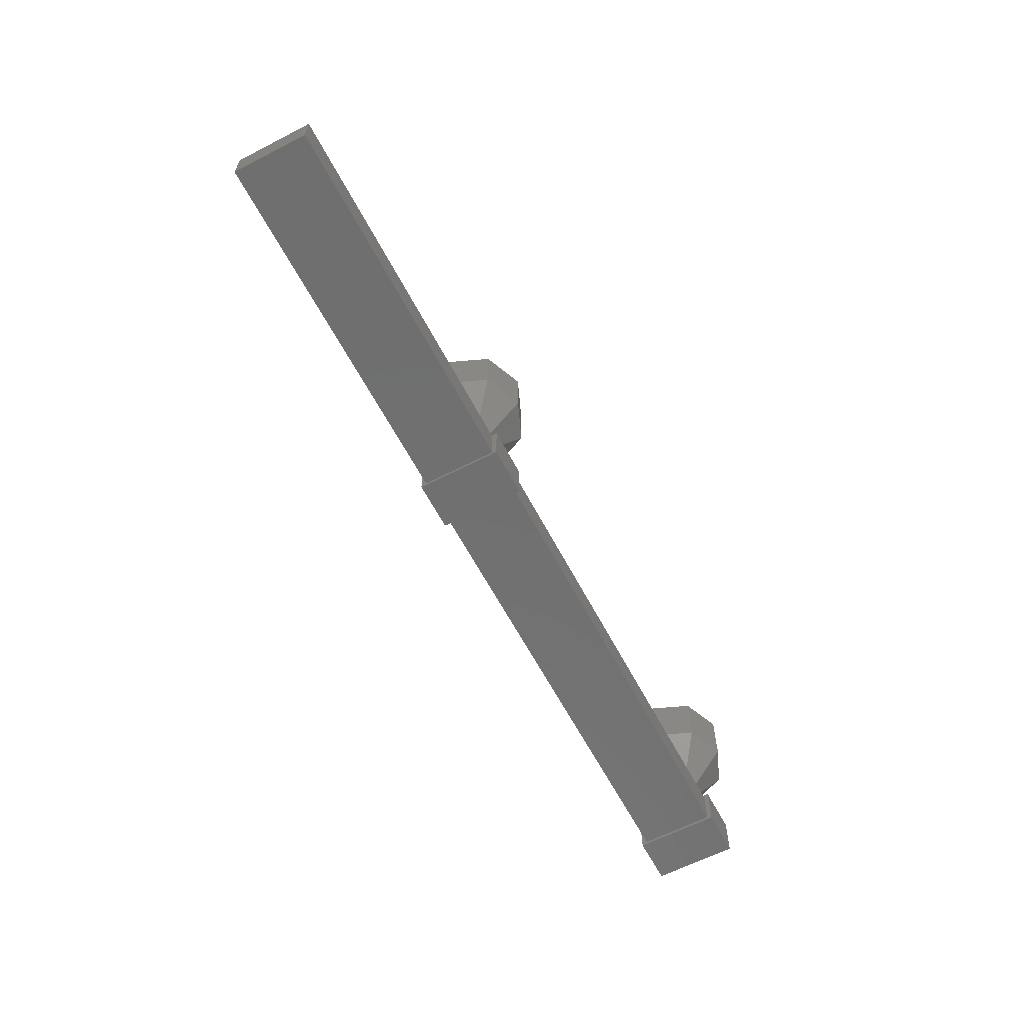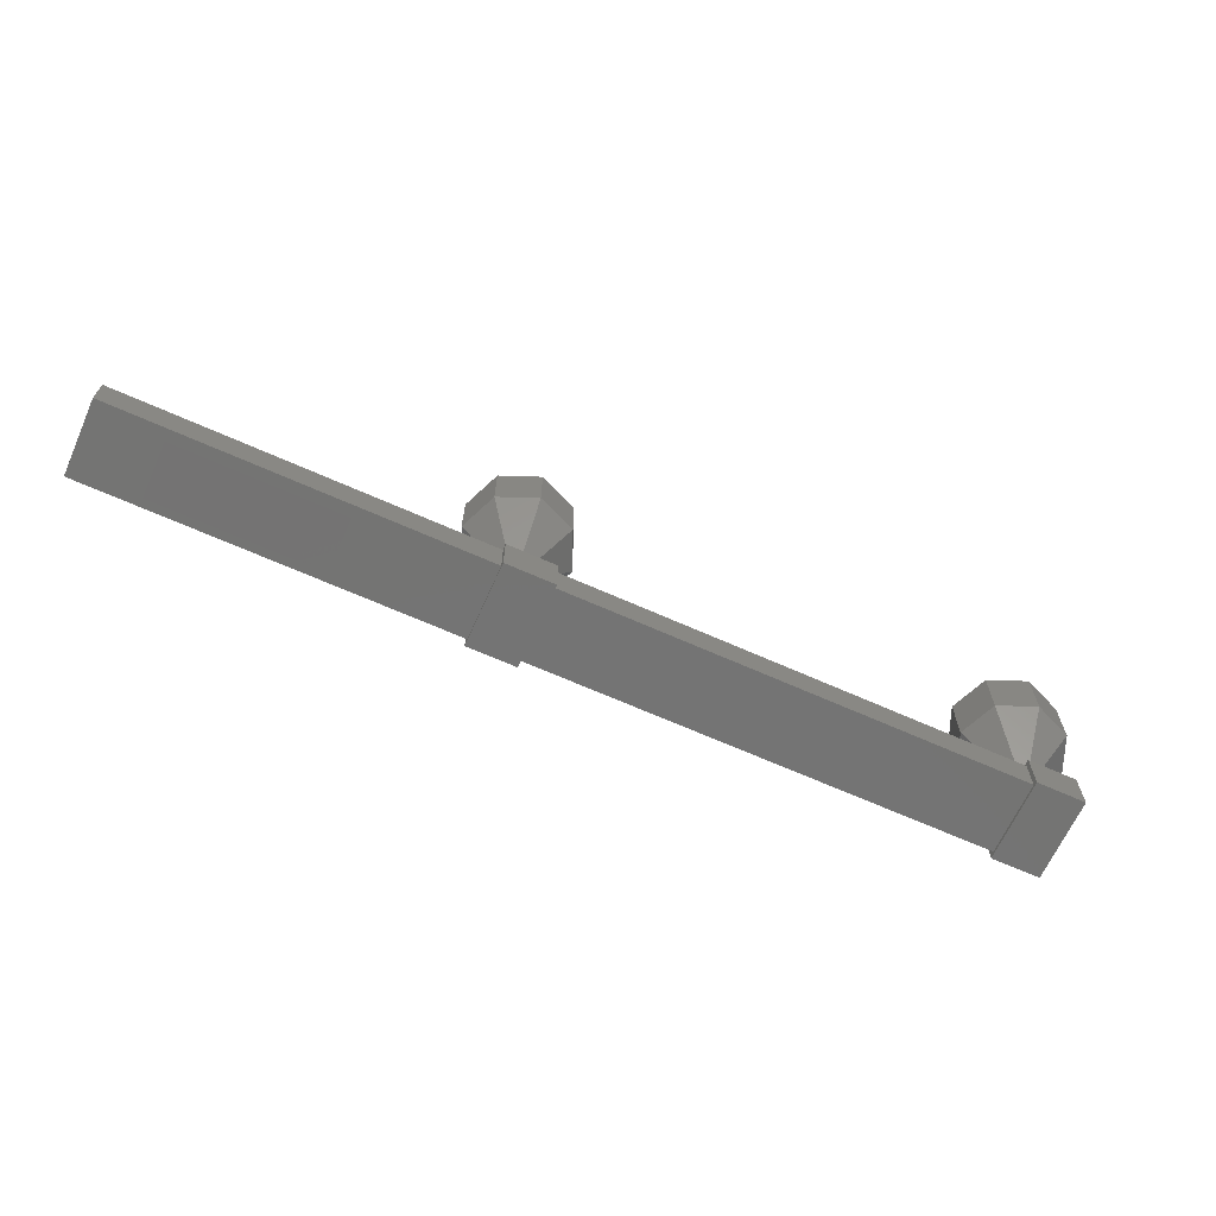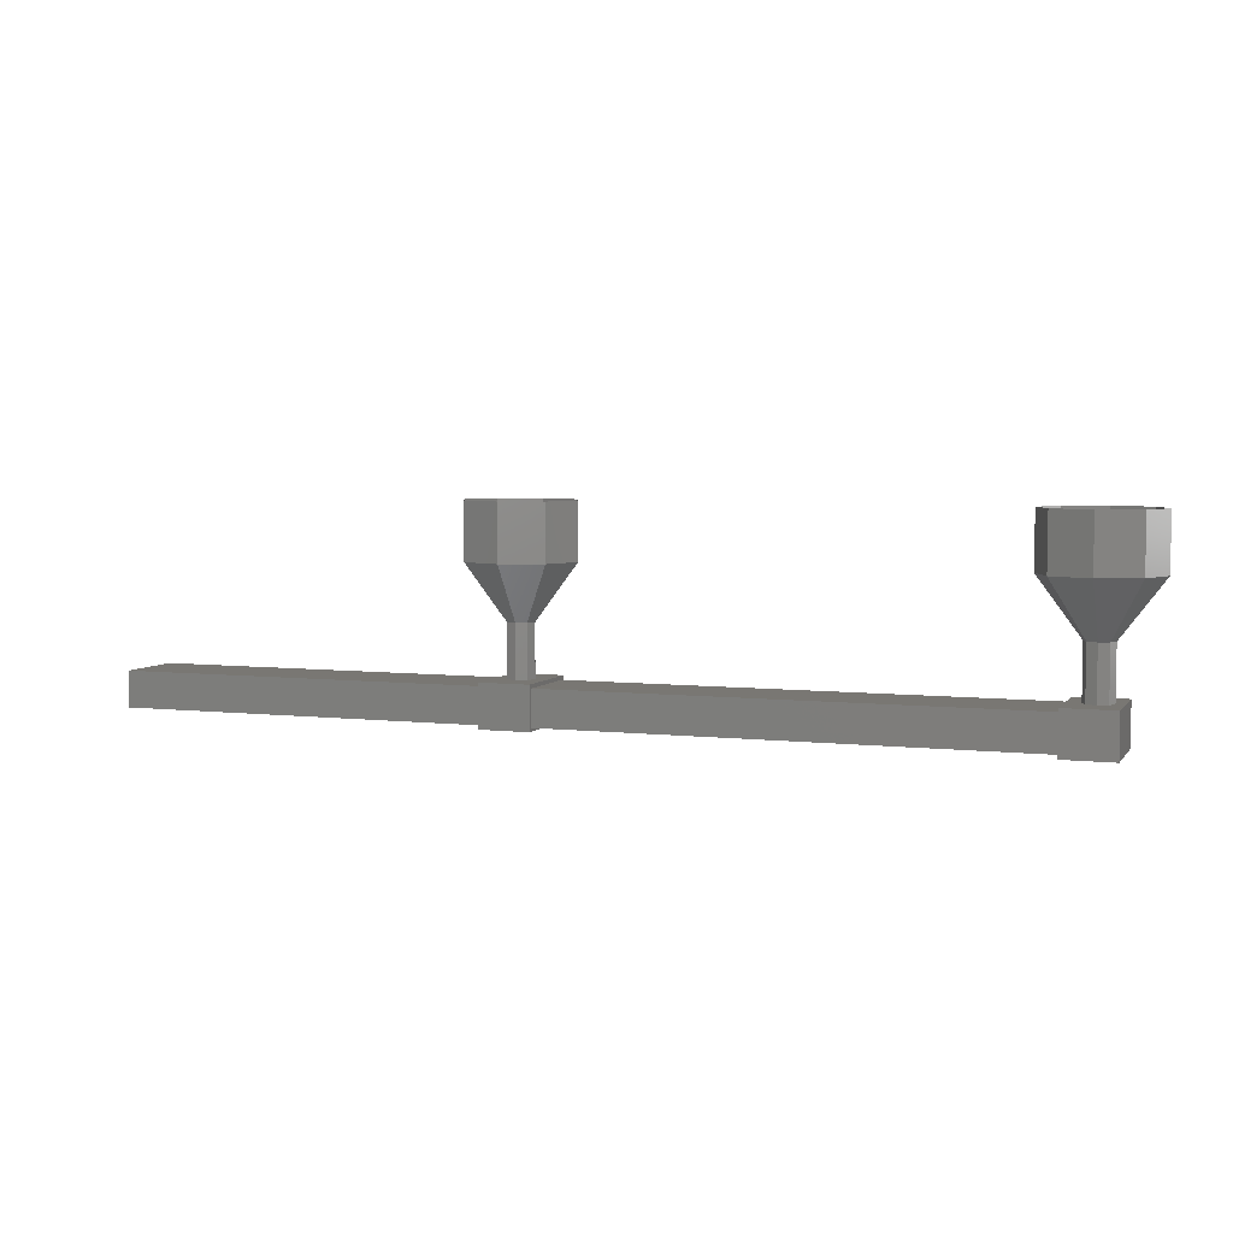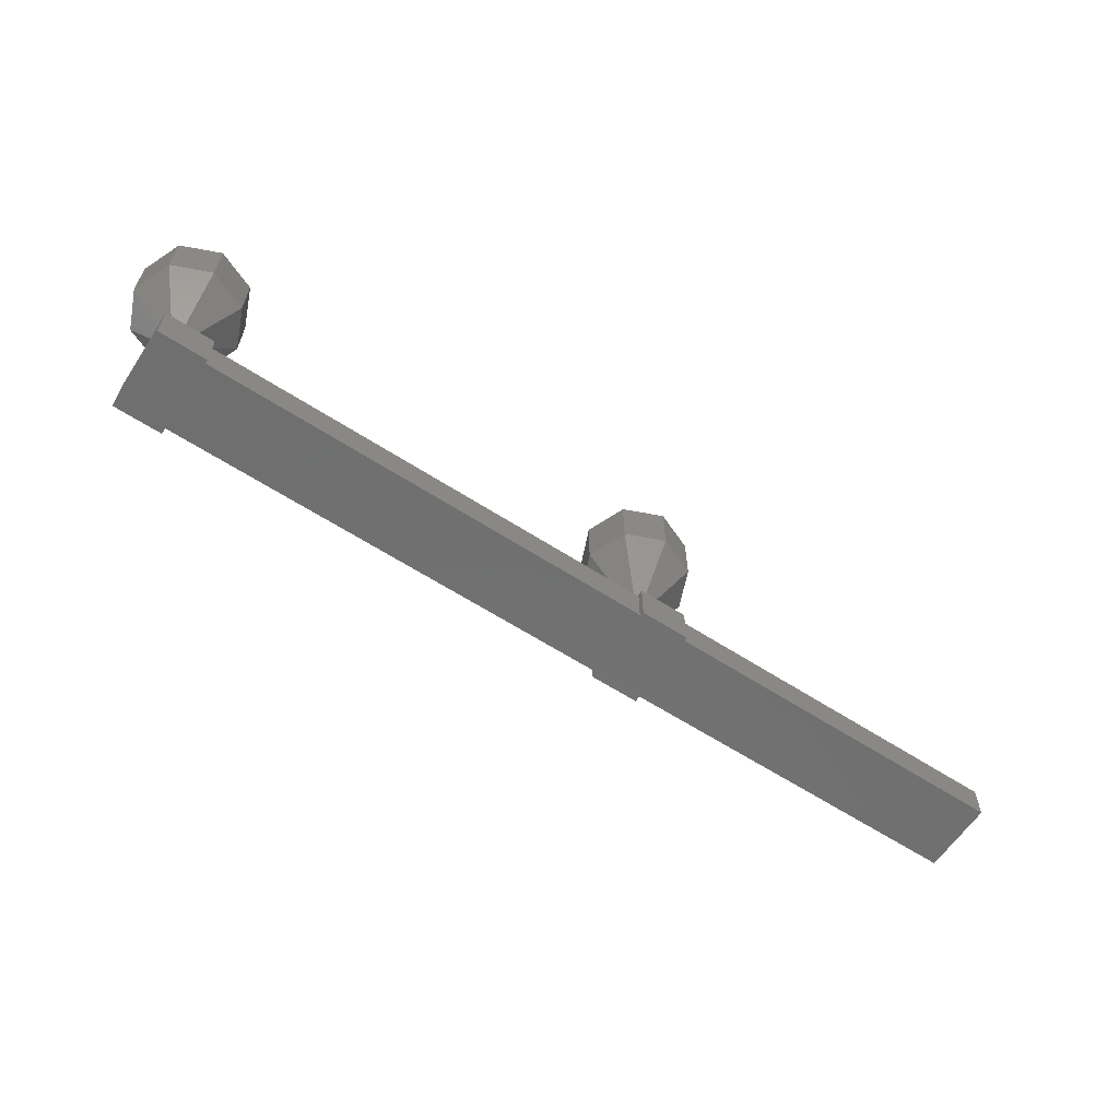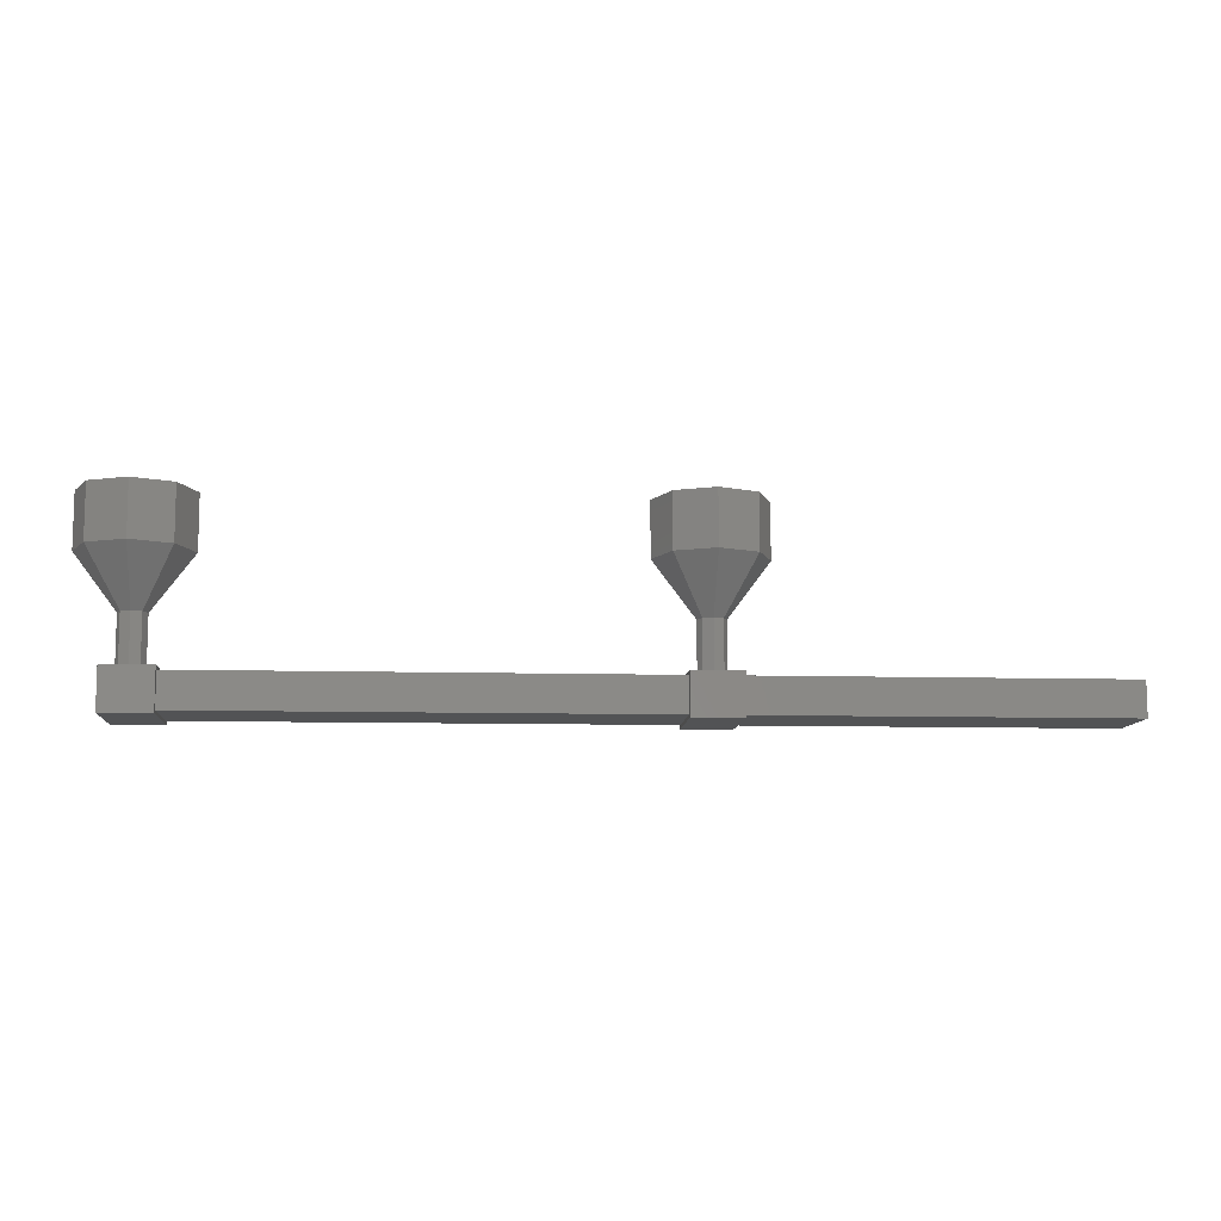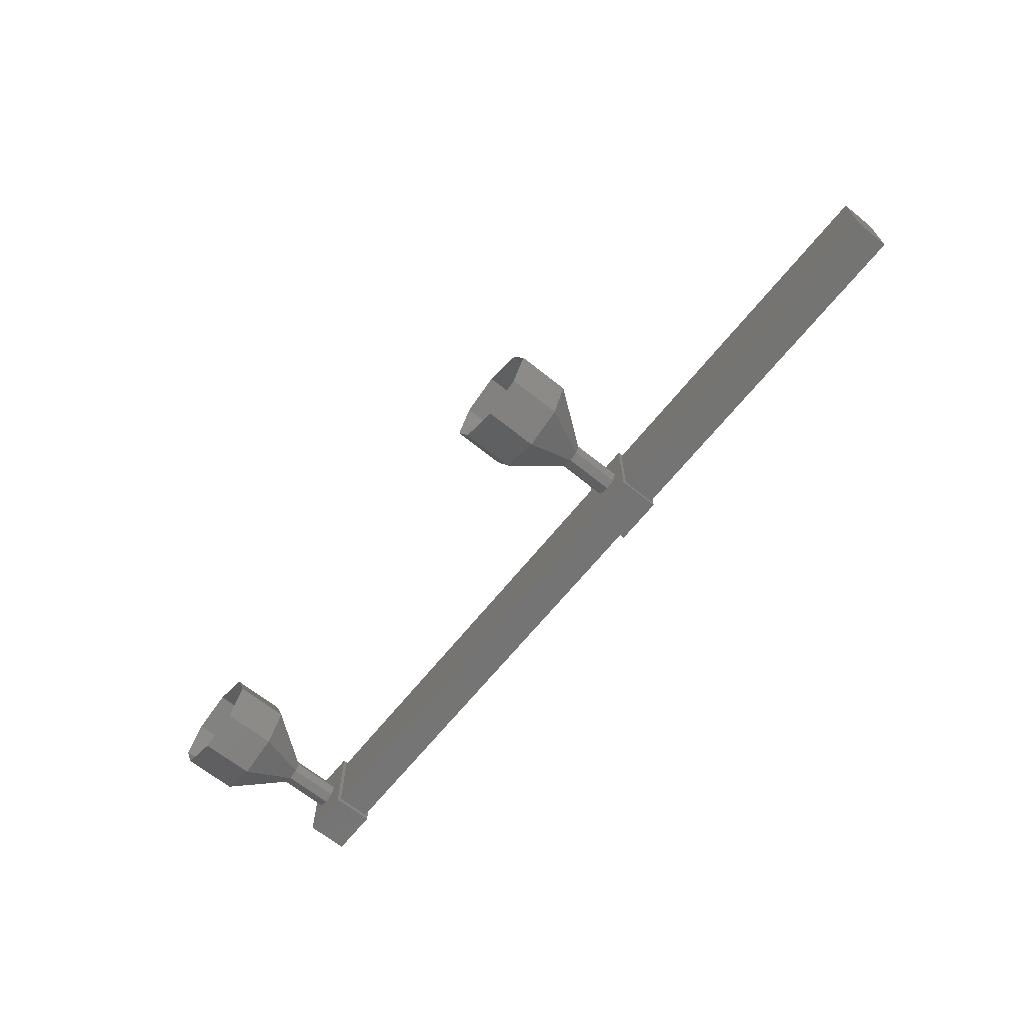
<metadata>
{"format":"stl","ext":"stl","renderer":"f3d","projection":"perspective","resolution":1024,"background":"white","views":[{"elev":-61.4,"azim":117.6,"up":"+Z"},{"elev":-65.9,"azim":155.8,"up":"+Z"},{"elev":4.8,"azim":-160.6,"up":"+Z"},{"elev":-61.9,"azim":-33.4,"up":"+Z"},{"elev":-10.4,"azim":-4.7,"up":"+Z"},{"elev":-66.5,"azim":51.0,"up":"+Y"}]}
</metadata>
<code>
# stl→obj: 104 verts, 136 faces
v 26.54 1389 -53.46
v 23.54 1389 -53.47
v 26.54 1390 -53.46
v 23.54 1390 -53.47
v 11.86 1389 -53.55
v 11.86 1389 -52.78
v 10.96 1389 -53.55
v 10.96 1389 -52.78
v 10.96 1390 -53.54
v 10.96 1390 -52.77
v 11.86 1390 -52.77
v 11.86 1390 -53.54
v 21.16 1389 -52.75
v 21.16 1389 -53.52
v 21.16 1390 -53.52
v 20.26 1390 -53.52
v 21.16 1390 -52.75
v 20.26 1390 -52.75
v 20.26 1389 -52.76
v 20.26 1389 -53.53
v 27.74 1389 -53.45
v 27.74 1390 -53.44
v 27.74 1390 -52.8
v 11.13 1389 -52.85
v 27.74 1389 -52.81
v 11.13 1390 -52.84
v 11.13 1389 -53.49
v 11.13 1390 -53.48
v 11.41 1390 -52.84
v 20.71 1390 -52.82
v 11.41 1390 -53.48
v 20.71 1390 -53.46
v 20.71 1389 -53.47
v 20.71 1389 -52.82
v 11.41 1389 -53.49
v 11.41 1389 -52.85
v 10.65 1390 -49.83
v 10.36 1390 -50.83
v 10.36 1390 -49.83
v 10.66 1389 -50.83
v 10.65 1389 -49.83
v 11.36 1389 -50.83
v 11.36 1389 -49.83
v 12.07 1389 -50.83
v 12.07 1389 -49.83
v 12.36 1390 -50.83
v 12.36 1390 -49.83
v 12.07 1390 -50.83
v 12.07 1390 -49.83
v 11.36 1391 -50.83
v 11.36 1391 -49.83
v 10.66 1390 -50.83
v 11.12 1390 -51.83
v 11.19 1390 -51.83
v 11.37 1389 -51.83
v 11.54 1390 -51.83
v 11.62 1390 -51.83
v 11.37 1390 -51.83
v 20.97 1390 -52.8
v 20.97 1390 -51.8
v 20.89 1390 -52.8
v 20.89 1390 -51.8
v 20.72 1389 -52.8
v 20.72 1389 -51.8
v 20.54 1390 -52.8
v 20.54 1390 -51.8
v 20.47 1390 -52.8
v 20.47 1390 -51.8
v 20.72 1390 -52.8
v 20.72 1390 -51.8
v 21.71 1390 -50.81
v 21.71 1390 -49.81
v 21.42 1389 -50.81
v 21.42 1389 -49.81
v 20.71 1389 -50.81
v 20.71 1389 -49.81
v 20.01 1389 -50.81
v 20 1389 -49.81
v 19.71 1390 -50.81
v 19.71 1390 -49.81
v 20.01 1390 -50.81
v 20 1390 -49.81
v 20.71 1391 -50.81
v 20.71 1391 -49.81
v 21.42 1390 -50.81
v 21.42 1390 -49.81
v 20.97 1390 -51.81
v 20.89 1390 -51.81
v 20.72 1389 -51.81
v 20.54 1390 -51.81
v 20.47 1390 -51.81
v 20.72 1390 -51.81
v 11.19 1390 -52.82
v 11.12 1390 -51.82
v 11.12 1390 -52.82
v 11.19 1390 -51.82
v 11.37 1390 -51.82
v 11.37 1390 -52.82
v 11.54 1390 -51.82
v 11.54 1390 -52.82
v 11.62 1390 -51.82
v 11.62 1390 -52.82
v 11.37 1389 -51.82
v 11.37 1389 -52.82
f 1 2 3
f 3 2 4
f 5 6 7
f 7 6 8
f 8 9 7
f 10 9 8
f 11 9 10
f 10 6 11
f 11 6 12
f 12 6 5
f 5 9 12
f 7 9 5
f 13 14 15
f 15 14 16
f 16 17 15
f 18 17 16
f 13 17 18
f 18 19 13
f 13 19 14
f 14 19 20
f 20 16 14
f 19 16 20
f 18 16 19
f 13 15 17
f 8 6 10
f 12 9 11
f 21 22 23
f 24 25 23
f 26 24 23
f 25 21 23
f 24 27 25
f 25 27 21
f 28 22 27
f 27 22 21
f 29 30 31
f 31 30 32
f 33 34 35
f 35 34 36
f 22 28 23
f 23 28 26
f 37 38 39
f 39 38 40
f 40 41 39
f 42 41 40
f 43 41 42
f 42 44 43
f 43 44 45
f 45 44 46
f 46 47 45
f 48 47 46
f 49 47 48
f 48 50 49
f 49 50 51
f 51 50 52
f 52 37 51
f 38 37 52
f 52 53 38
f 38 53 54
f 54 40 38
f 55 40 54
f 42 40 55
f 55 56 42
f 42 56 44
f 44 56 57
f 57 46 44
f 56 46 57
f 48 46 56
f 56 58 48
f 48 58 50
f 50 58 54
f 54 52 50
f 53 52 54
f 59 60 61
f 61 60 62
f 62 63 61
f 64 63 62
f 65 63 64
f 64 66 65
f 65 66 67
f 67 66 68
f 68 65 67
f 66 65 68
f 69 65 66
f 66 70 69
f 69 70 61
f 61 70 62
f 62 59 61
f 60 59 62
f 71 72 73
f 73 72 74
f 74 75 73
f 76 75 74
f 77 75 76
f 76 78 77
f 77 78 79
f 79 78 80
f 80 81 79
f 82 81 80
f 83 81 82
f 82 84 83
f 83 84 85
f 85 84 86
f 86 71 85
f 72 71 86
f 87 71 88
f 88 71 73
f 73 89 88
f 75 89 73
f 90 89 75
f 75 77 90
f 90 77 91
f 91 77 79
f 79 90 91
f 81 90 79
f 92 90 81
f 81 83 92
f 92 83 88
f 88 83 85
f 85 87 88
f 71 87 85
f 93 94 95
f 95 94 96
f 96 93 95
f 97 93 96
f 98 93 97
f 97 99 98
f 98 99 100
f 100 99 101
f 101 102 100
f 99 102 101
f 100 102 99
f 99 103 100
f 100 103 104
f 104 103 96
f 96 93 104
f 94 93 96

</code>
